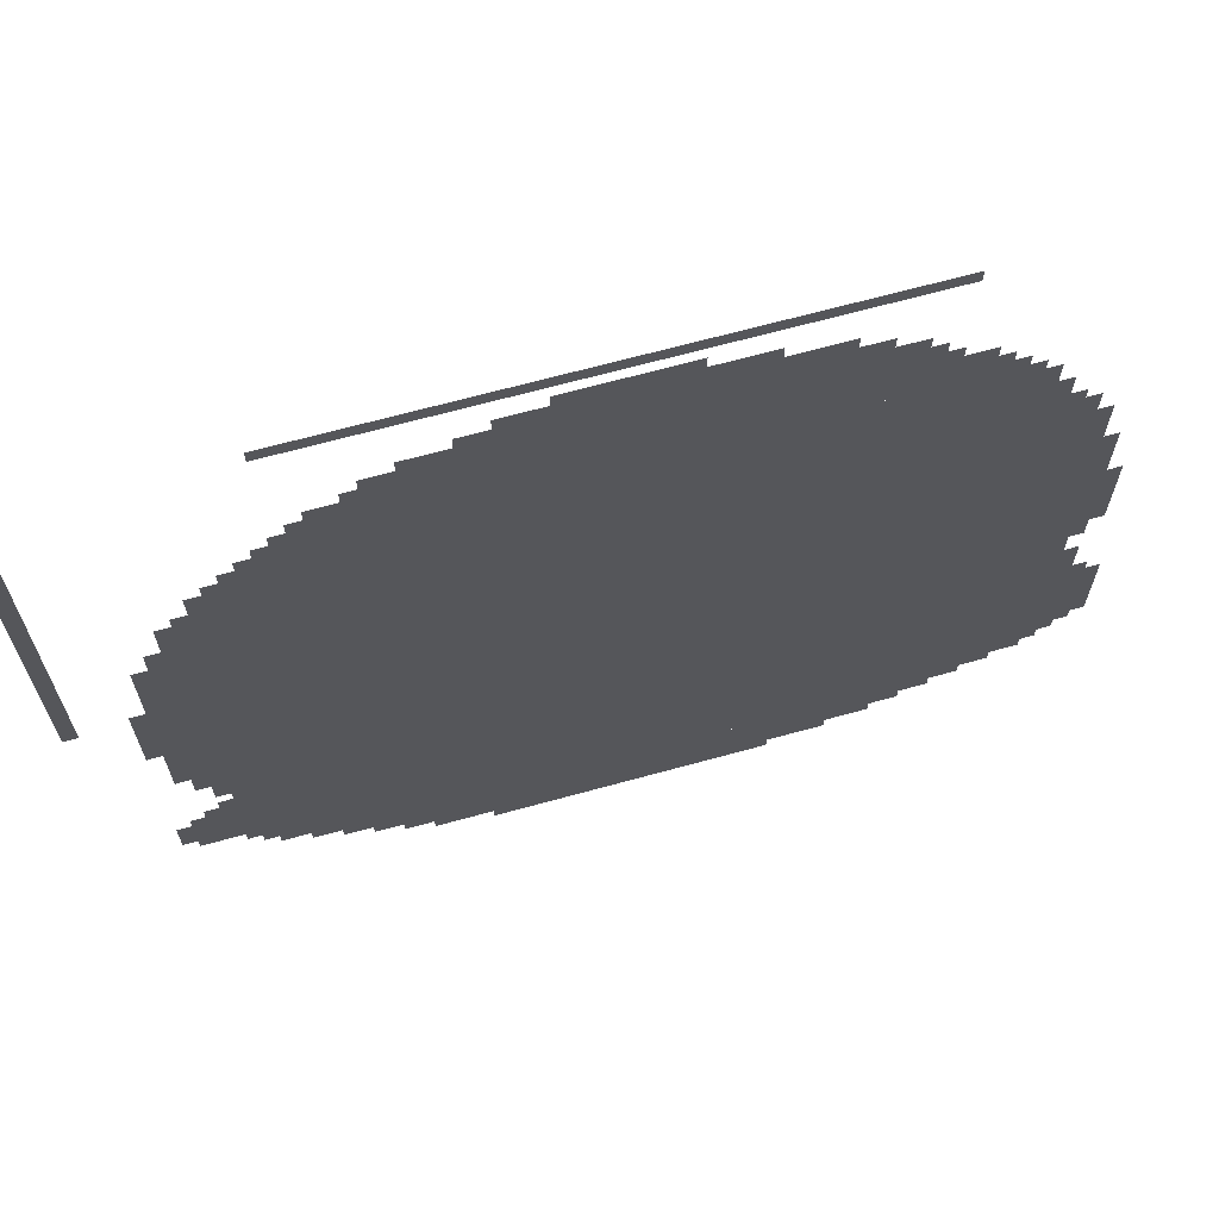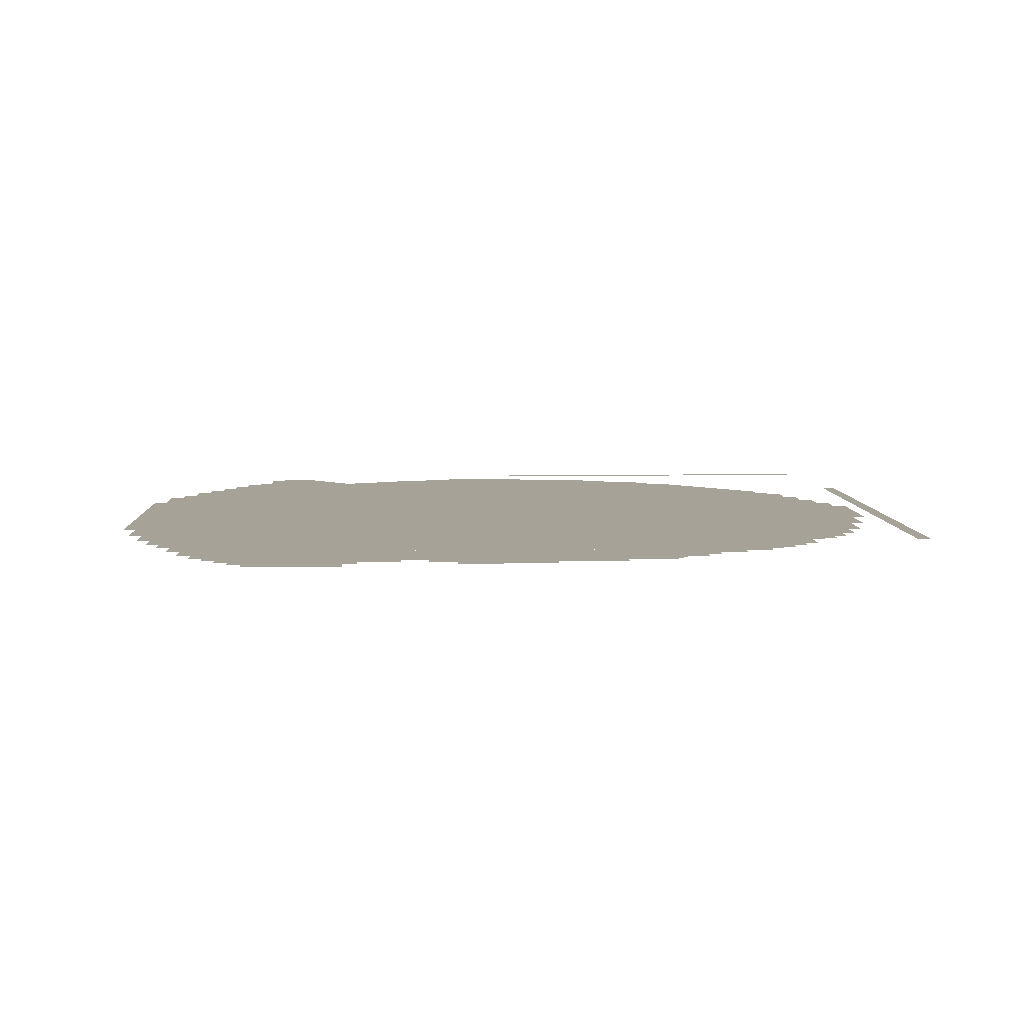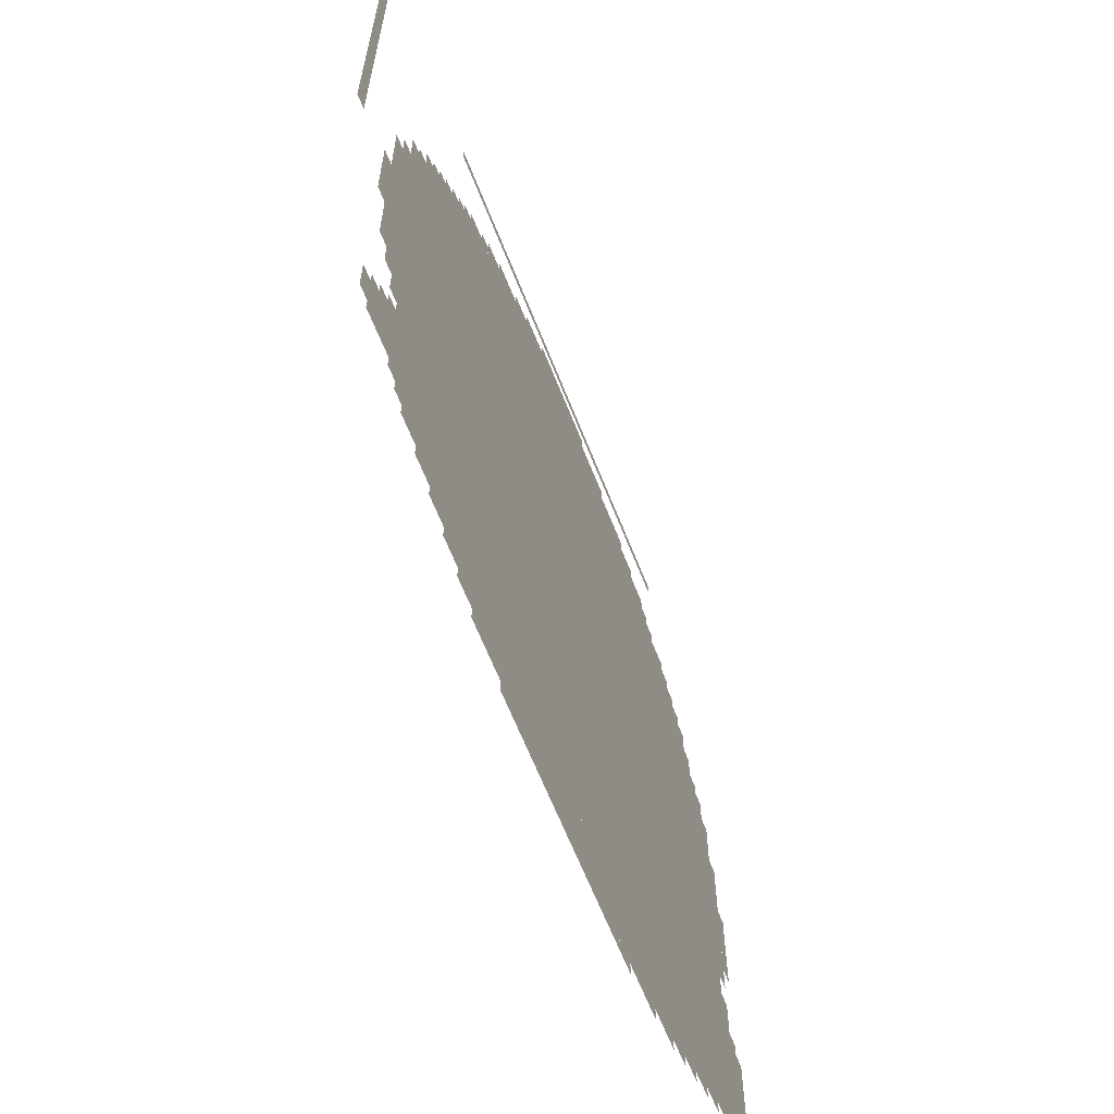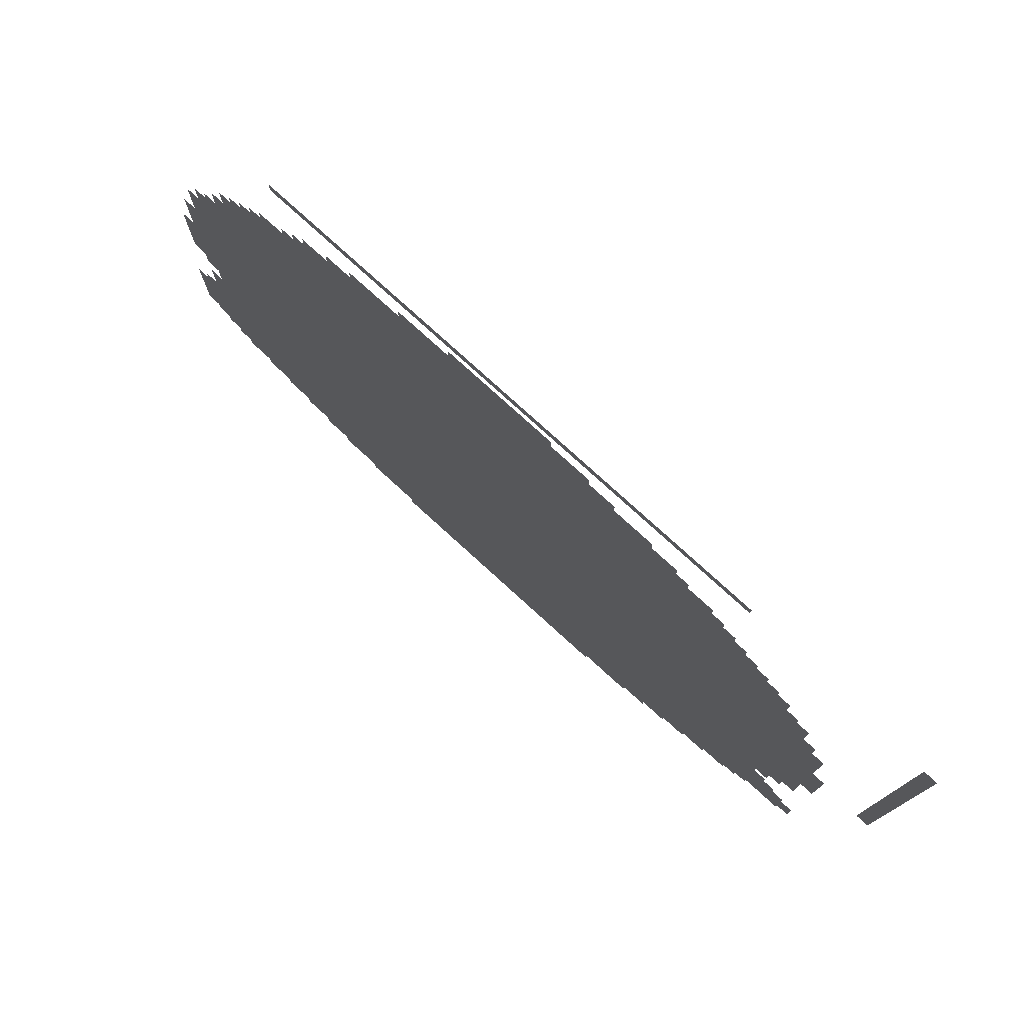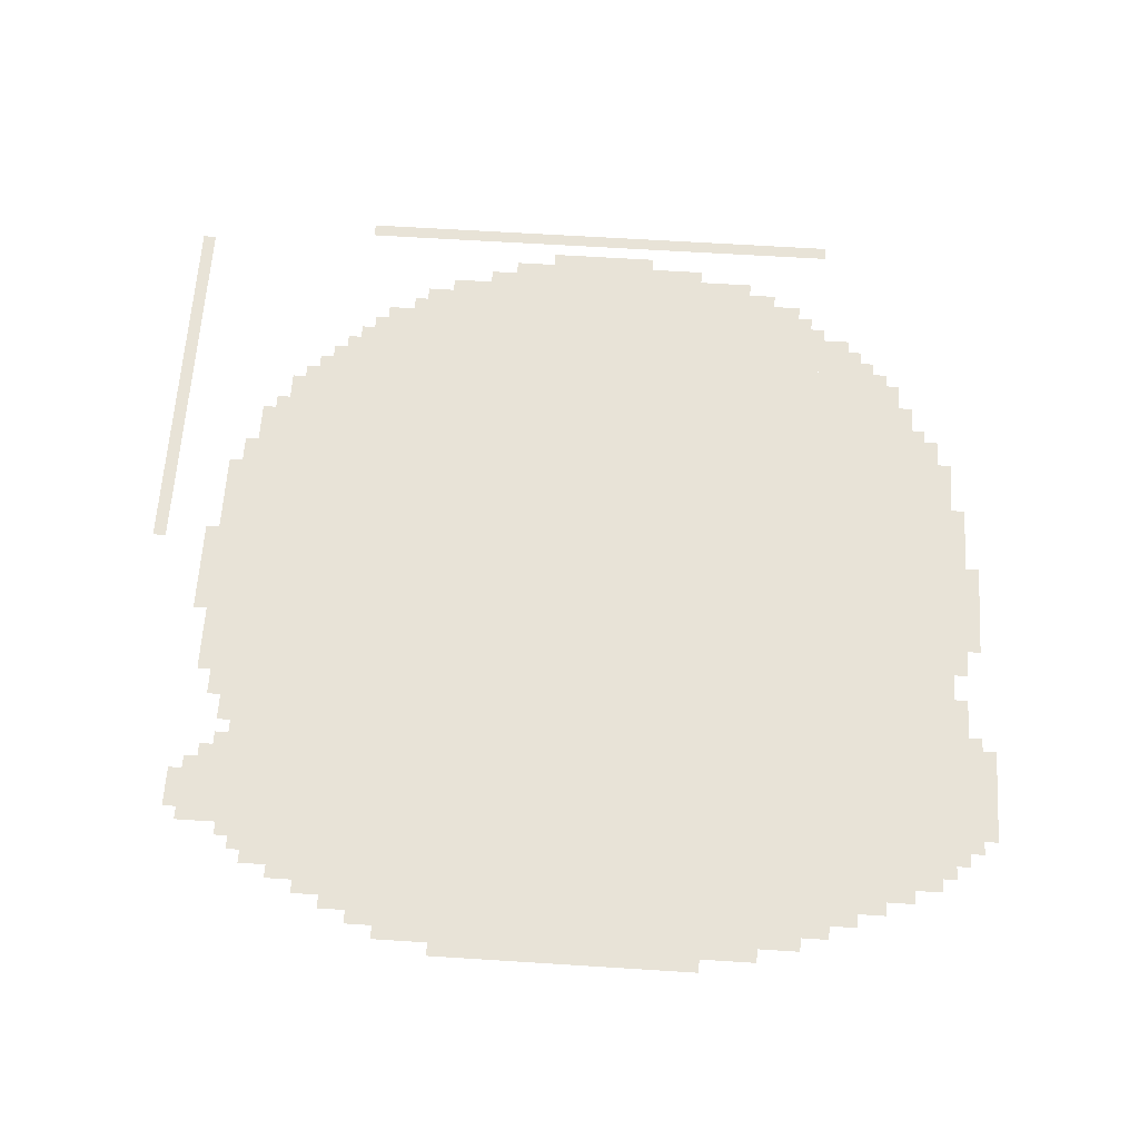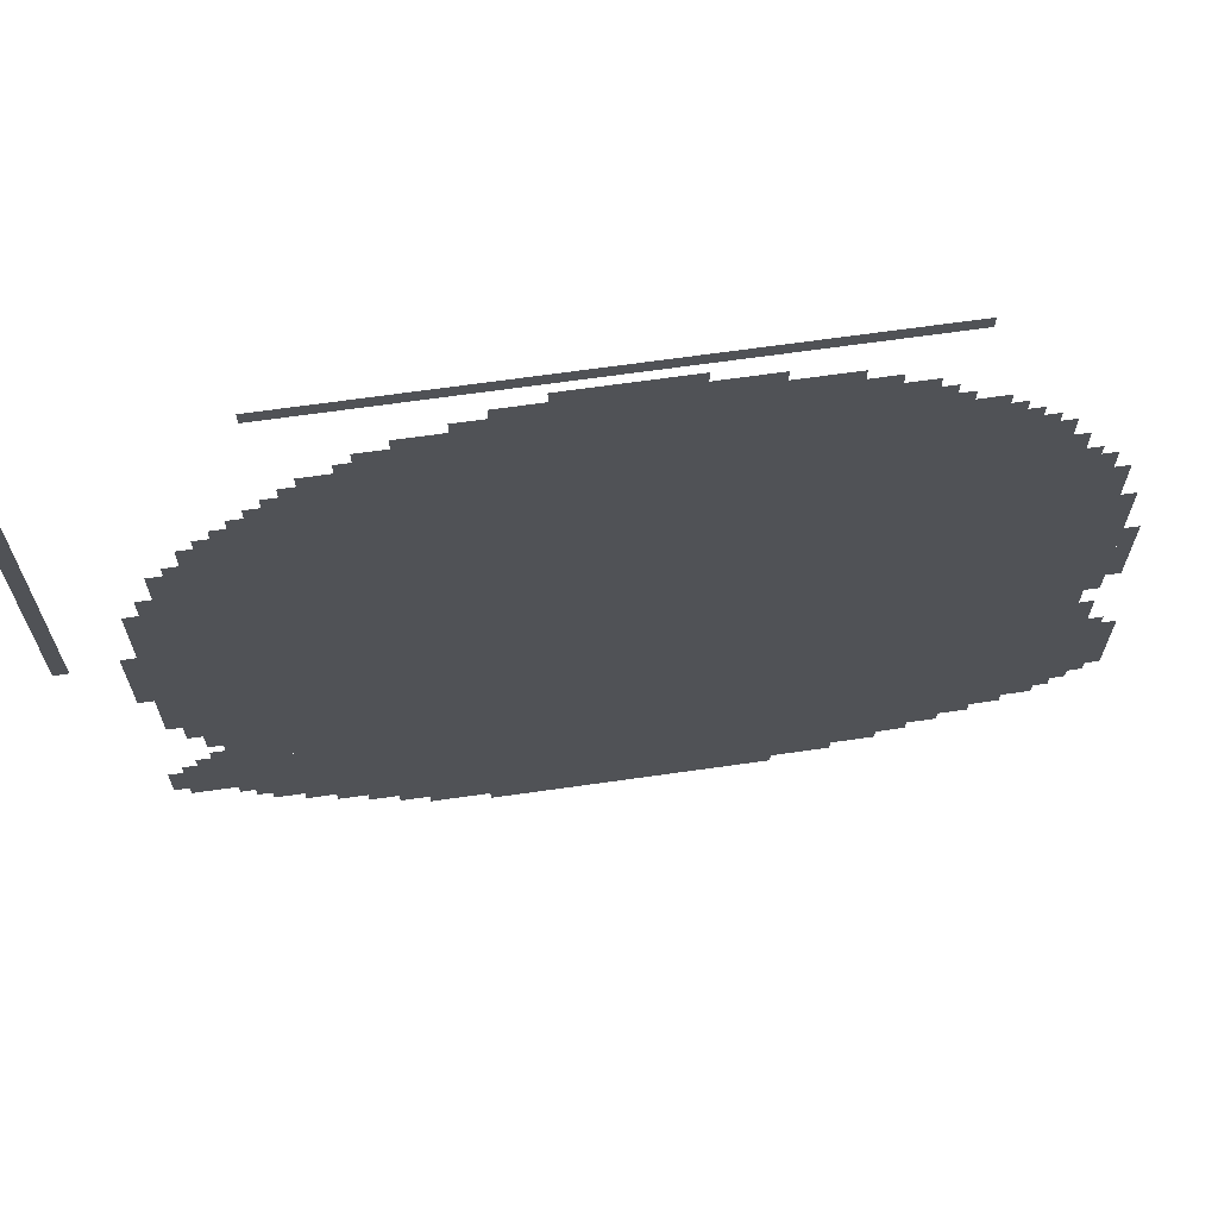
<metadata>
{"format":"obj","ext":"obj","renderer":"f3d","projection":"perspective","resolution":1024,"background":"white","views":[{"elev":67.5,"azim":-15.4,"up":"+Y"},{"elev":6.6,"azim":87.6,"up":"+Z"},{"elev":-64.0,"azim":-68.5,"up":"+Y"},{"elev":78.1,"azim":-137.7,"up":"+Y"},{"elev":62.2,"azim":3.7,"up":"+Z"},{"elev":67.9,"azim":-8.1,"up":"+Y"}]}
</metadata>
<code>
g chuchun_3-mesh
v -256 863 0
v -256 1599 0
v -1664 1599 0
v -1664 863 0
v -256 159 0
v -256 863 0
v -1664 863 0
v -1664 159 0
v -960 1599 0
v -960 1823 0
v -1376 1823 0
v -1376 1599 0
v -544 1599 0
v -544 1823 0
v -960 1823 0
v -960 1599 0
v -96 255 0
v -96 799 0
v -256 799 0
v -256 255 0
v -96 799 0
v -96 1343 0
v -256 1343 0
v -256 799 0
v -1664 831 0
v -1664 1439 0
v -1792 1439 0
v -1792 831 0
v -1664 255 0
v -1664 831 0
v -1792 831 0
v -1792 255 0
v -544 31 0
v -544 159 0
v -992 159 0
v -992 31 0
v -992 31 0
v -992 159 0
v -1408 159 0
v -1408 31 0
v -1792 671 0
v -1792 959 0
v -1888 959 0
v -1888 671 0
v -1792 959 0
v -1792 1247 0
v -1888 1247 0
v -1888 959 0
v 0 351 0
v 0 575 0
v -96 575 0
v -96 351 0
v -1376 1599 0
v -1376 1727 0
v -1536 1727 0
v -1536 1599 0
v -416 1951 0
v -416 1983 0
v -1024 1983 0
v -1024 1951 0
v -1024 1951 0
v -1024 1983 0
v -1600 1983 0
v -1600 1951 0
v -352 1599 0
v -352 1695 0
v -544 1695 0
v -544 1599 0
v -736 1823 0
v -736 1887 0
v -992 1887 0
v -992 1823 0
v -1792 287 0
v -1792 447 0
v -1888 447 0
v -1888 287 0
v -2016 1023 0
v -2016 1471 0
v -2047 1471 0
v -2047 1023 0
v -2016 1471 0
v -2016 1919 0
v -2047 1919 0
v -2047 1471 0
v -992 1823 0
v -992 1887 0
v -1216 1887 0
v -1216 1823 0
v -672 0 0
v -672 31 0
v -992 31 0
v -992 0 0
v -992 0 0
v -992 31 0
v -1280 31 0
v -1280 0 0
v -64 767 0
v -64 991 0
v -96 991 0
v -96 767 0
v -64 991 0
v -64 1215 0
v -96 1215 0
v -96 991 0
v -480 1695 0
v -480 1791 0
v -544 1791 0
v -544 1695 0
v -1664 1439 0
v -1664 1535 0
v -1728 1535 0
v -1728 1439 0
v -1408 63 0
v -1408 159 0
v -1472 159 0
v -1472 63 0
v -192 1407 0
v -192 1503 0
v -256 1503 0
v -256 1407 0
v -384 95 0
v -384 159 0
v -480 159 0
v -480 95 0
v -1376 1727 0
v -1376 1791 0
v -1440 1791 0
v -1440 1727 0
v -192 1343 0
v -192 1407 0
v -256 1407 0
v -256 1343 0
v -1536 1599 0
v -1536 1663 0
v -1600 1663 0
v -1600 1599 0
v -128 1343 0
v -128 1407 0
v -192 1407 0
v -192 1343 0
v -1472 95 0
v -1472 159 0
v -1536 159 0
v -1536 95 0
v -992 1887 0
v -992 1919 0
v -1120 1919 0
v -1120 1887 0
v -864 1887 0
v -864 1919 0
v -992 1919 0
v -992 1887 0
v -480 95 0
v -480 159 0
v -544 159 0
v -544 95 0
v -1888 927 0
v -1888 1055 0
v -1920 1055 0
v -1920 927 0
v -1664 191 0
v -1664 255 0
v -1728 255 0
v -1728 191 0
v -32 927 0
v -32 1055 0
v -64 1055 0
v -64 927 0
v -1888 831 0
v -1888 927 0
v -1920 927 0
v -1920 831 0
v -32 831 0
v -32 927 0
v -64 927 0
v -64 831 0
v -1792 1311 0
v -1792 1407 0
v -1824 1407 0
v -1824 1311 0
v -224 1503 0
v -224 1567 0
v -256 1567 0
v -256 1503 0
v -1728 1439 0
v -1728 1503 0
v -1760 1503 0
v -1760 1439 0
v -448 1695 0
v -448 1759 0
v -480 1759 0
v -480 1695 0
v -1216 1823 0
v -1216 1855 0
v -1280 1855 0
v -1280 1823 0
v -320 1599 0
v -320 1663 0
v -352 1663 0
v -352 1599 0
v -192 191 0
v -192 223 0
v -256 223 0
v -256 191 0
v -320 127 0
v -320 159 0
v -384 159 0
v -384 127 0
v -1536 127 0
v -1536 159 0
v -1600 159 0
v -1600 127 0
v -32 319 0
v -32 351 0
v -96 351 0
v -96 319 0
v -1824 1247 0
v -1824 1311 0
v -1856 1311 0
v -1856 1247 0
v -1824 607 0
v -1824 671 0
v -1856 671 0
v -1856 607 0
v -1792 447 0
v -1792 511 0
v -1824 511 0
v -1824 447 0
v -64 575 0
v -64 639 0
v -96 639 0
v -96 575 0
v -1792 607 0
v -1792 671 0
v -1824 671 0
v -1824 607 0
v -1792 543 0
v -1792 607 0
v -1824 607 0
v -1824 543 0
v -1792 1247 0
v -1792 1311 0
v -1824 1311 0
v -1824 1247 0
v -672 1823 0
v -672 1855 0
v -736 1855 0
v -736 1823 0
v -64 639 0
v -64 703 0
v -96 703 0
v -96 639 0
v -448 63 0
v -448 95 0
v -512 95 0
v -512 63 0
v -608 1823 0
v -608 1855 0
v -672 1855 0
v -672 1823 0
v -1888 351 0
v -1888 415 0
v -1920 415 0
v -1920 351 0
v -128 223 0
v -128 255 0
v -192 255 0
v -192 223 0
v -192 223 0
v -192 255 0
v -256 255 0
v -256 223 0
v -32 575 0
v -32 607 0
v -64 607 0
v -64 575 0
v -1664 1535 0
v -1664 1567 0
v -1696 1567 0
v -1696 1535 0
v -160 1407 0
v -160 1439 0
v -192 1439 0
v -192 1407 0
v -1728 223 0
v -1728 255 0
v -1760 255 0
v -1760 223 0
v -64 287 0
v -64 319 0
v -96 319 0
v -96 287 0
v -1824 447 0
v -1824 479 0
v -1856 479 0
v -1856 447 0
v -1600 1599 0
v -1600 1631 0
v -1632 1631 0
v -1632 1599 0
v -1440 1727 0
v -1440 1759 0
v -1472 1759 0
v -1472 1727 0
v -512 63 0
v -512 95 0
v -544 95 0
v -544 63 0
v -1888 319 0
v -1888 351 0
v -1920 351 0
v -1920 319 0
v -288 1599 0
v -288 1631 0
v -320 1631 0
v -320 1599 0
v -1536 1663 0
v -1536 1695 0
v -1568 1695 0
v -1568 1663 0
v -416 1695 0
v -416 1727 0
v -448 1727 0
v -448 1695 0
g chuchun_3-mesh_0
f 3 2 1
f 1 4 3
f 7 6 5
f 5 8 7
f 11 10 9
f 9 12 11
f 15 14 13
f 13 16 15
f 19 18 17
f 17 20 19
f 23 22 21
f 21 24 23
f 27 26 25
f 25 28 27
f 31 30 29
f 29 32 31
f 35 34 33
f 33 36 35
f 39 38 37
f 37 40 39
f 43 42 41
f 41 44 43
f 47 46 45
f 45 48 47
f 51 50 49
f 49 52 51
f 55 54 53
f 53 56 55
f 59 58 57
f 57 60 59
f 63 62 61
f 61 64 63
f 67 66 65
f 65 68 67
f 71 70 69
f 69 72 71
f 75 74 73
f 73 76 75
f 79 78 77
f 77 80 79
f 83 82 81
f 81 84 83
f 87 86 85
f 85 88 87
f 91 90 89
f 89 92 91
f 95 94 93
f 93 96 95
f 99 98 97
f 97 100 99
f 103 102 101
f 101 104 103
f 107 106 105
f 105 108 107
f 111 110 109
f 109 112 111
f 115 114 113
f 113 116 115
f 119 118 117
f 117 120 119
f 123 122 121
f 121 124 123
f 127 126 125
f 125 128 127
f 131 130 129
f 129 132 131
f 135 134 133
f 133 136 135
f 139 138 137
f 137 140 139
f 143 142 141
f 141 144 143
f 147 146 145
f 145 148 147
f 151 150 149
f 149 152 151
f 155 154 153
f 153 156 155
f 159 158 157
f 157 160 159
f 163 162 161
f 161 164 163
f 167 166 165
f 165 168 167
f 171 170 169
f 169 172 171
f 175 174 173
f 173 176 175
f 179 178 177
f 177 180 179
f 183 182 181
f 181 184 183
f 187 186 185
f 185 188 187
f 191 190 189
f 189 192 191
f 195 194 193
f 193 196 195
f 199 198 197
f 197 200 199
f 203 202 201
f 201 204 203
f 207 206 205
f 205 208 207
f 211 210 209
f 209 212 211
f 215 214 213
f 213 216 215
f 219 218 217
f 217 220 219
f 223 222 221
f 221 224 223
f 227 226 225
f 225 228 227
f 231 230 229
f 229 232 231
f 235 234 233
f 233 236 235
f 239 238 237
f 237 240 239
f 243 242 241
f 241 244 243
f 247 246 245
f 245 248 247
f 251 250 249
f 249 252 251
f 255 254 253
f 253 256 255
f 259 258 257
f 257 260 259
f 263 262 261
f 261 264 263
f 267 266 265
f 265 268 267
f 271 270 269
f 269 272 271
f 275 274 273
f 273 276 275
f 279 278 277
f 277 280 279
f 283 282 281
f 281 284 283
f 287 286 285
f 285 288 287
f 291 290 289
f 289 292 291
f 295 294 293
f 293 296 295
f 299 298 297
f 297 300 299
f 303 302 301
f 301 304 303
f 307 306 305
f 305 308 307
f 311 310 309
f 309 312 311
f 315 314 313
f 313 316 315
f 319 318 317
f 317 320 319
f 323 322 321
f 321 324 323

</code>
